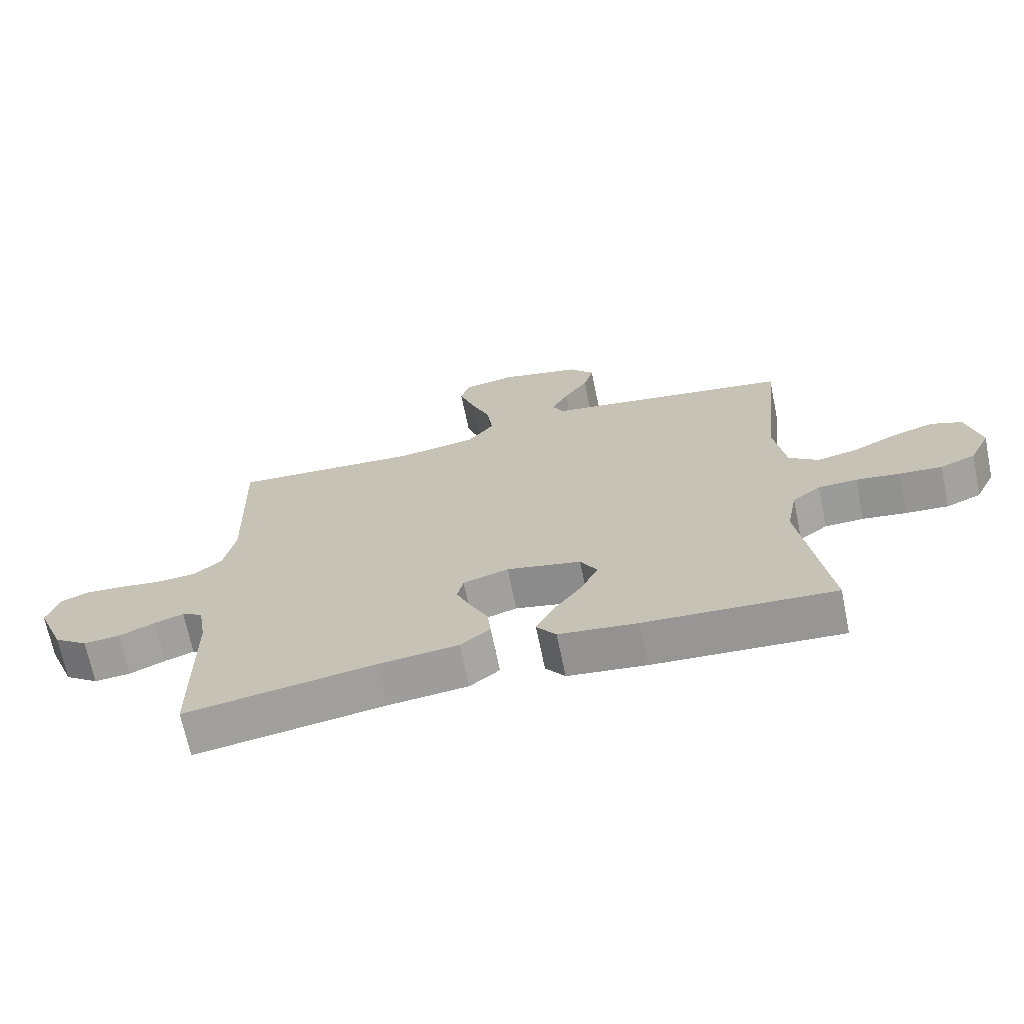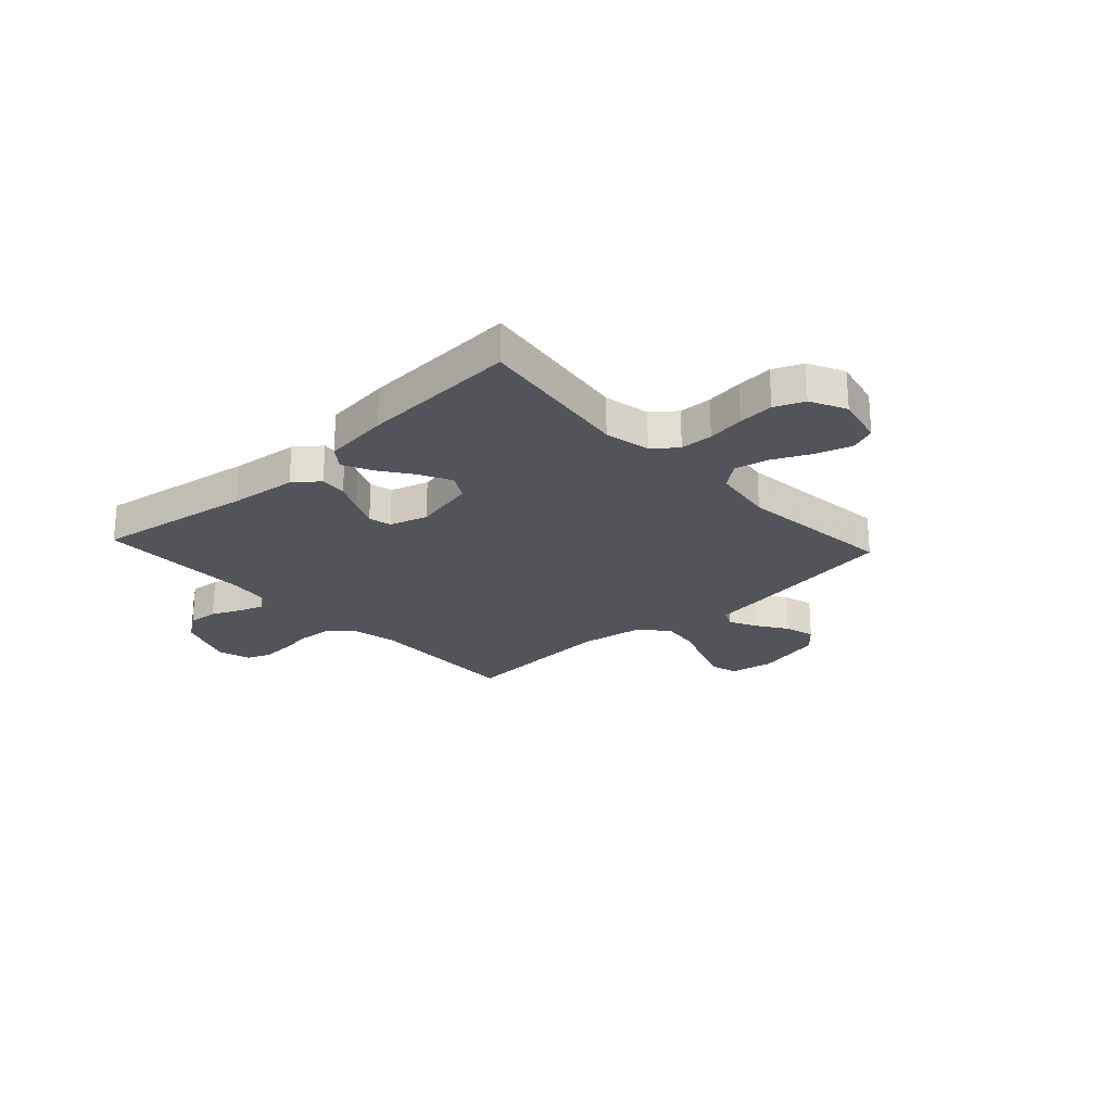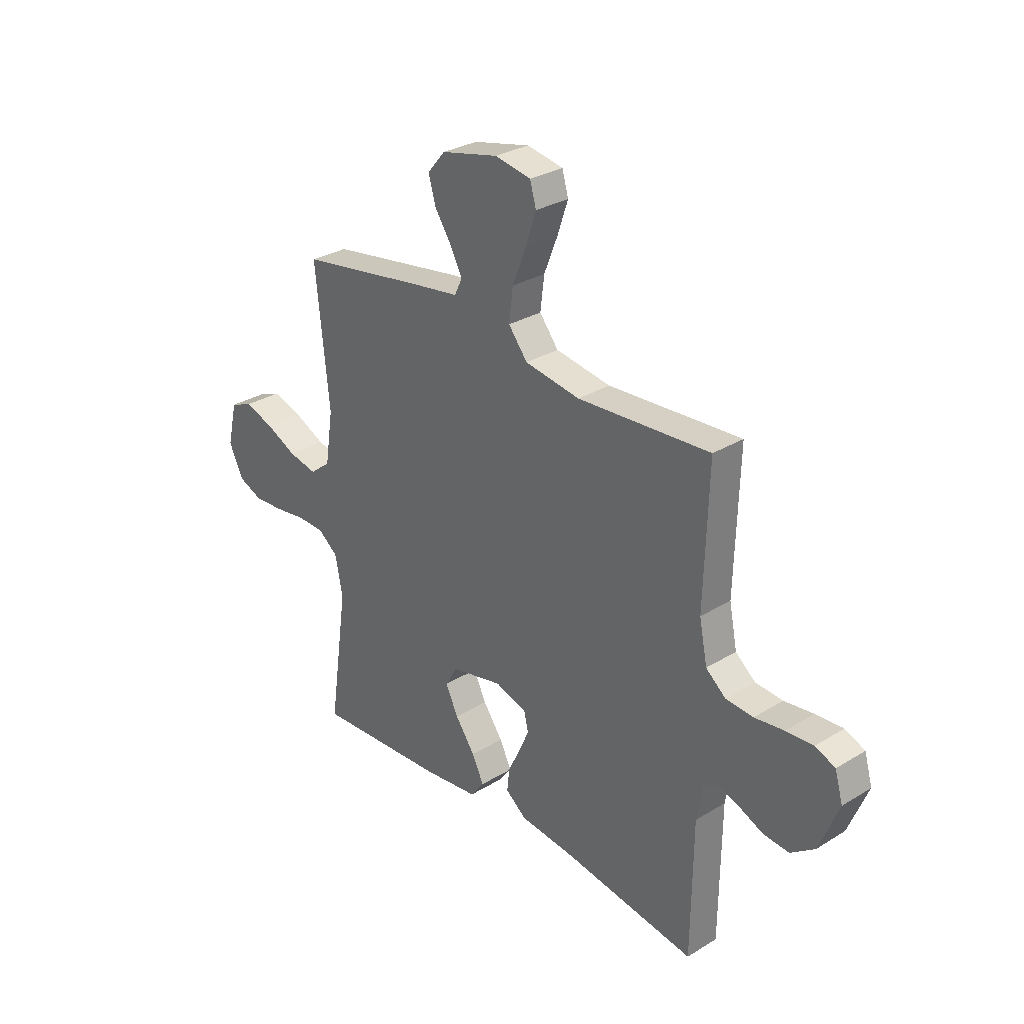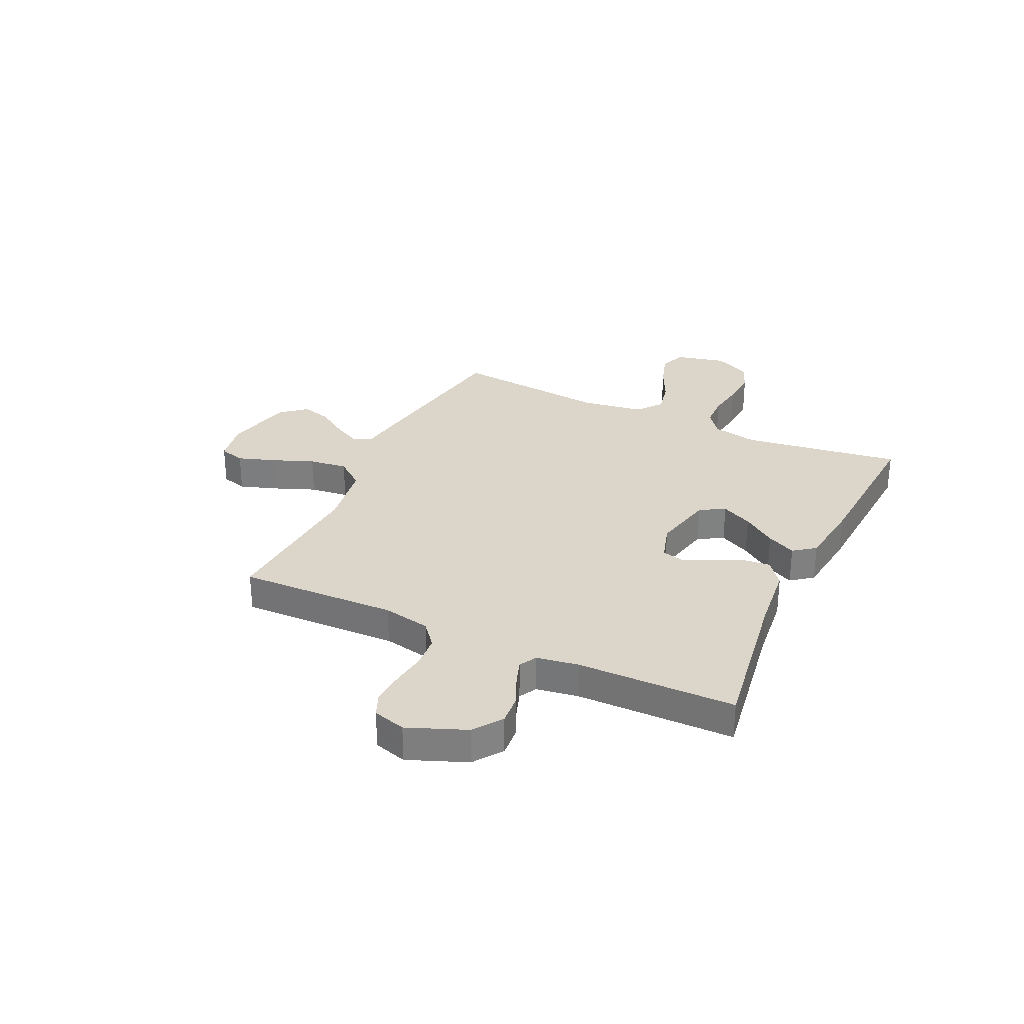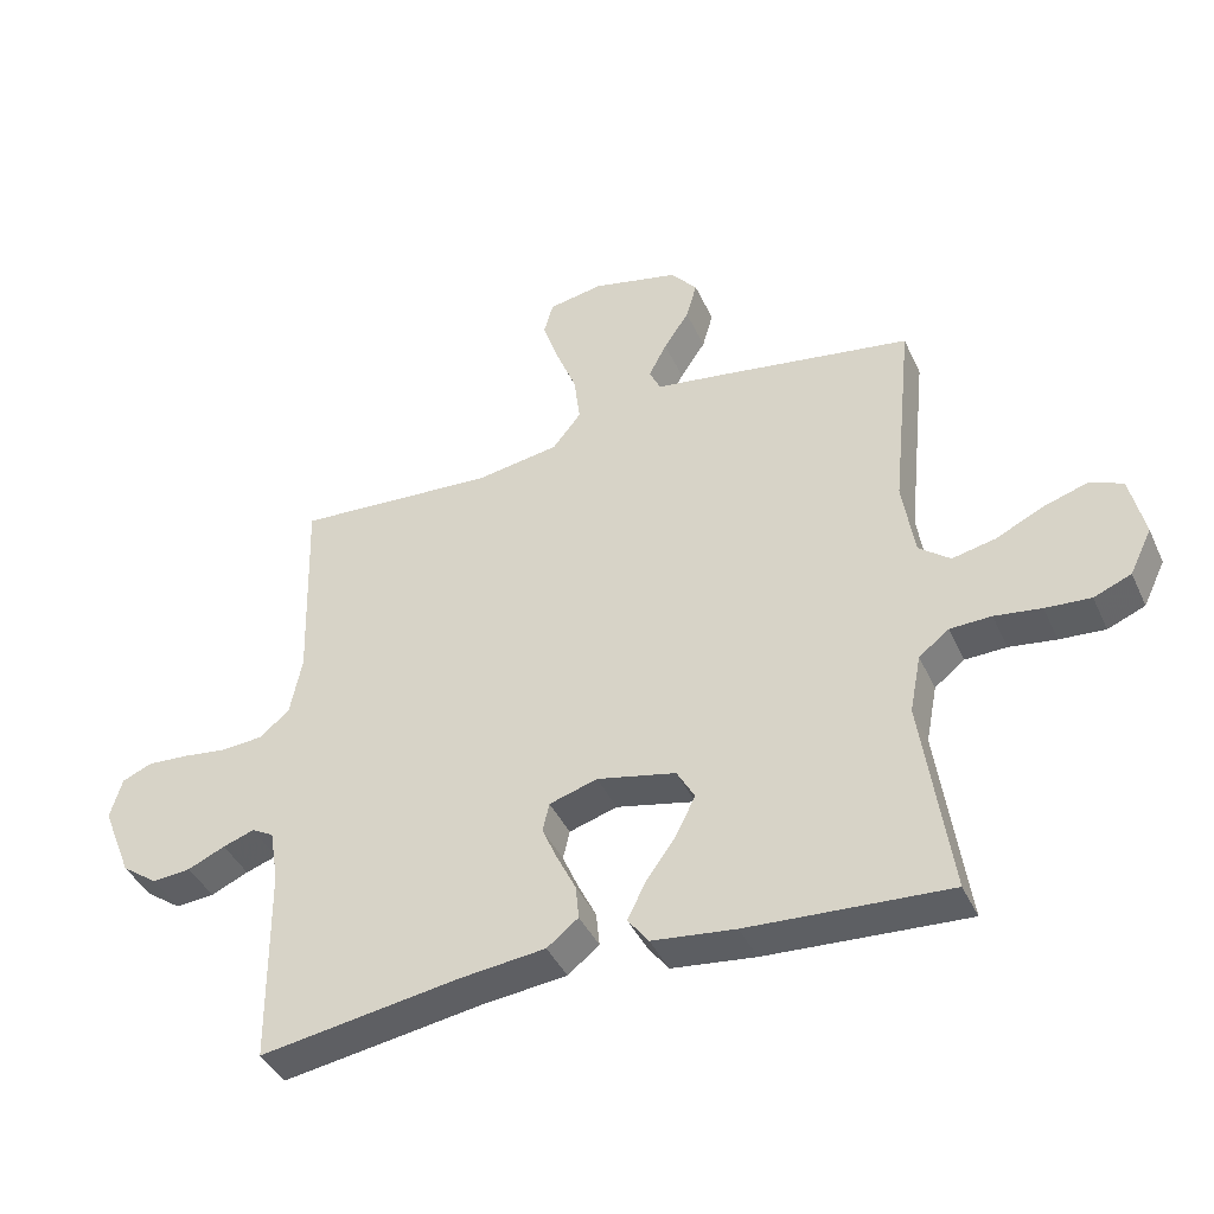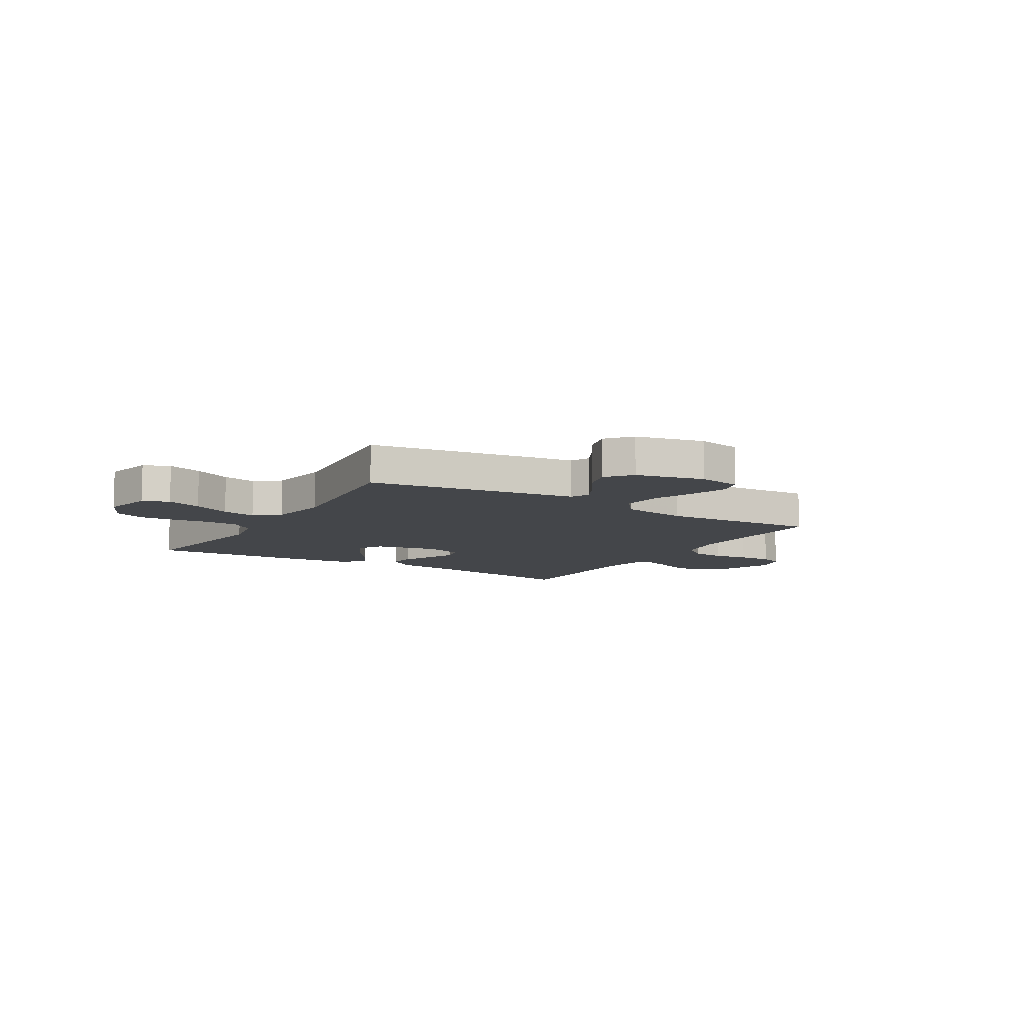
<metadata>
{"format":"obj","ext":"obj","renderer":"f3d","projection":"perspective","resolution":1024,"background":"white","views":[{"elev":-69.0,"azim":-168.4,"up":"+Z"},{"elev":-23.8,"azim":-137.3,"up":"+Y"},{"elev":29.7,"azim":48.1,"up":"+Z"},{"elev":30.1,"azim":115.2,"up":"+Y"},{"elev":-41.4,"azim":-156.8,"up":"+Z"},{"elev":-9.4,"azim":-31.1,"up":"+Y"}]}
</metadata>
<code>
v 0.5 0.07 -0.5
v 0.2 0.07 -0.453
v 0.073 0.07 -0.439
v 0.026 0.07 -0.402
v 0.031 0.07 -0.351
v 0.059 0.07 -0.294
v 0.082 0.07 -0.241
v 0.072 0.07 -0.198
v 0 0.07 -0.176
v -0.118 0.07 -0.202
v -0.145 0.07 -0.249
v -0.116 0.07 -0.308
v -0.071 0.07 -0.371
v -0.044 0.07 -0.426
v -0.075 0.07 -0.467
v -0.2 0.07 -0.482
v -0.5 0.07 -0.5
v -0.457 0.07 -0.2
v -0.474 0.07 -0.113
v -0.519 0.07 -0.078
v -0.581 0.07 -0.076
v -0.651 0.07 -0.086
v -0.719 0.07 -0.091
v -0.775 0.07 -0.068
v -0.808 0.07 0
v -0.786 0.07 0.095
v -0.736 0.07 0.115
v -0.67 0.07 0.094
v -0.599 0.07 0.06
v -0.534 0.07 0.046
v -0.487 0.07 0.083
v -0.469 0.07 0.2
v -0.5 0.07 0.5
v -0.2 0.07 0.548
v -0.105 0.07 0.562
v -0.088 0.07 0.598
v -0.115 0.07 0.65
v -0.153 0.07 0.707
v -0.169 0.07 0.764
v -0.129 0.07 0.811
v 0 0.07 0.841
v 0.082 0.07 0.826
v 0.096 0.07 0.777
v 0.072 0.07 0.706
v 0.041 0.07 0.628
v 0.032 0.07 0.555
v 0.075 0.07 0.501
v 0.2 0.07 0.481
v 0.5 0.07 0.5
v 0.491 0.07 0.2
v 0.509 0.07 0.11
v 0.554 0.07 0.073
v 0.616 0.07 0.068
v 0.683 0.07 0.077
v 0.745 0.07 0.081
v 0.79 0.07 0.062
v 0.808 0.07 0
v 0.764 0.07 -0.11
v 0.71 0.07 -0.149
v 0.652 0.07 -0.144
v 0.596 0.07 -0.119
v 0.549 0.07 -0.103
v 0.516 0.07 -0.121
v 0.503 0.07 -0.2
v 0.5 0 -0.5
v 0.2 0 -0.453
v 0.073 0 -0.439
v 0.026 0 -0.402
v 0.031 0 -0.351
v 0.059 0 -0.294
v 0.082 0 -0.241
v 0.072 0 -0.198
v 0 0 -0.176
v -0.118 0 -0.202
v -0.145 0 -0.249
v -0.116 0 -0.308
v -0.071 0 -0.371
v -0.044 0 -0.426
v -0.075 0 -0.467
v -0.2 0 -0.482
v -0.5 0 -0.5
v -0.457 0 -0.2
v -0.474 0 -0.113
v -0.519 0 -0.078
v -0.581 0 -0.076
v -0.651 0 -0.086
v -0.719 0 -0.091
v -0.775 0 -0.068
v -0.808 0 0
v -0.786 0 0.095
v -0.736 0 0.115
v -0.67 0 0.094
v -0.599 0 0.06
v -0.534 0 0.046
v -0.487 0 0.083
v -0.469 0 0.2
v -0.5 0 0.5
v -0.2 0 0.548
v -0.105 0 0.562
v -0.088 0 0.598
v -0.115 0 0.65
v -0.153 0 0.707
v -0.169 0 0.764
v -0.129 0 0.811
v 0 0 0.841
v 0.082 0 0.826
v 0.096 0 0.777
v 0.072 0 0.706
v 0.041 0 0.628
v 0.032 0 0.555
v 0.075 0 0.501
v 0.2 0 0.481
v 0.5 0 0.5
v 0.491 0 0.2
v 0.509 0 0.11
v 0.554 0 0.073
v 0.616 0 0.068
v 0.683 0 0.077
v 0.745 0 0.081
v 0.79 0 0.062
v 0.808 0 0
v 0.764 0 -0.11
v 0.71 0 -0.149
v 0.652 0 -0.144
v 0.596 0 -0.119
v 0.549 0 -0.103
v 0.516 0 -0.121
v 0.503 0 -0.2
f 58 59 60 61
f 58 61 62
f 57 58 62
f 56 57 62
f 53 54 55 56
f 53 56 62 63
f 48 49 50
f 47 48 50 51
f 42 43 44 45
f 40 41 42 45
f 40 45 46
f 37 38 39 40
f 36 37 40 46
f 35 36 46 47
f 32 33 34 35
f 31 32 35 47
f 26 27 28 29
f 26 29 30
f 25 26 30
f 24 25 30
f 21 22 23 24
f 20 21 24 30
f 19 20 30 31
f 15 16 17 18
f 12 13 14 15
f 11 12 15 18
f 10 11 18 19
f 3 4 5 6
f 2 3 6 7
f 64 1 2 7
f 63 64 7 8
f 52 53 63 8
f 51 52 8 9
f 19 31 47 51
f 9 10 19 51
f 125 124 123 122
f 126 125 122
f 126 122 121
f 126 121 120
f 120 119 118 117
f 127 126 120 117
f 114 113 112
f 115 114 112 111
f 109 108 107 106
f 109 106 105 104
f 110 109 104
f 104 103 102 101
f 110 104 101 100
f 111 110 100 99
f 99 98 97 96
f 111 99 96 95
f 93 92 91 90
f 94 93 90
f 94 90 89
f 94 89 88
f 88 87 86 85
f 94 88 85 84
f 95 94 84 83
f 82 81 80 79
f 79 78 77 76
f 82 79 76 75
f 83 82 75 74
f 70 69 68 67
f 71 70 67 66
f 71 66 65 128
f 72 71 128 127
f 72 127 117 116
f 73 72 116 115
f 115 111 95 83
f 115 83 74 73
f 1 65 66 2
f 2 66 67 3
f 3 67 68 4
f 4 68 69 5
f 5 69 70 6
f 6 70 71 7
f 7 71 72 8
f 8 72 73 9
f 9 73 74 10
f 10 74 75 11
f 11 75 76 12
f 12 76 77 13
f 13 77 78 14
f 14 78 79 15
f 15 79 80 16
f 16 80 81 17
f 17 81 82 18
f 18 82 83 19
f 19 83 84 20
f 20 84 85 21
f 21 85 86 22
f 22 86 87 23
f 23 87 88 24
f 24 88 89 25
f 25 89 90 26
f 26 90 91 27
f 27 91 92 28
f 28 92 93 29
f 29 93 94 30
f 30 94 95 31
f 31 95 96 32
f 32 96 97 33
f 33 97 98 34
f 34 98 99 35
f 35 99 100 36
f 36 100 101 37
f 37 101 102 38
f 38 102 103 39
f 39 103 104 40
f 40 104 105 41
f 41 105 106 42
f 42 106 107 43
f 43 107 108 44
f 44 108 109 45
f 45 109 110 46
f 46 110 111 47
f 47 111 112 48
f 48 112 113 49
f 49 113 114 50
f 50 114 115 51
f 51 115 116 52
f 52 116 117 53
f 53 117 118 54
f 54 118 119 55
f 55 119 120 56
f 56 120 121 57
f 57 121 122 58
f 58 122 123 59
f 59 123 124 60
f 60 124 125 61
f 61 125 126 62
f 62 126 127 63
f 63 127 128 64
f 64 128 65 1

</code>
